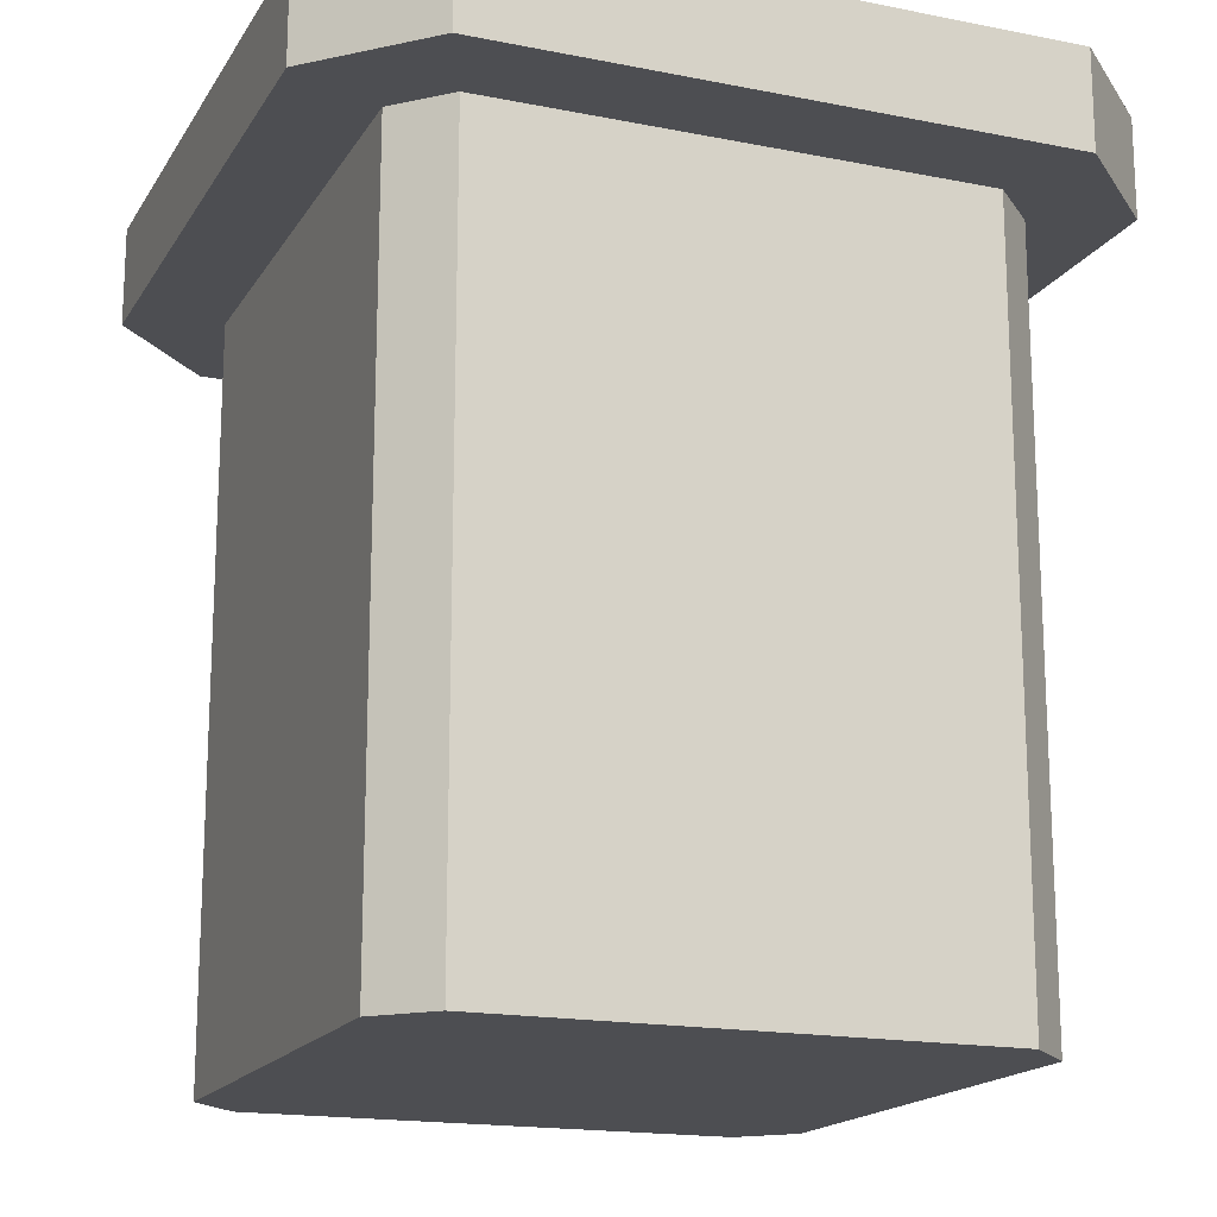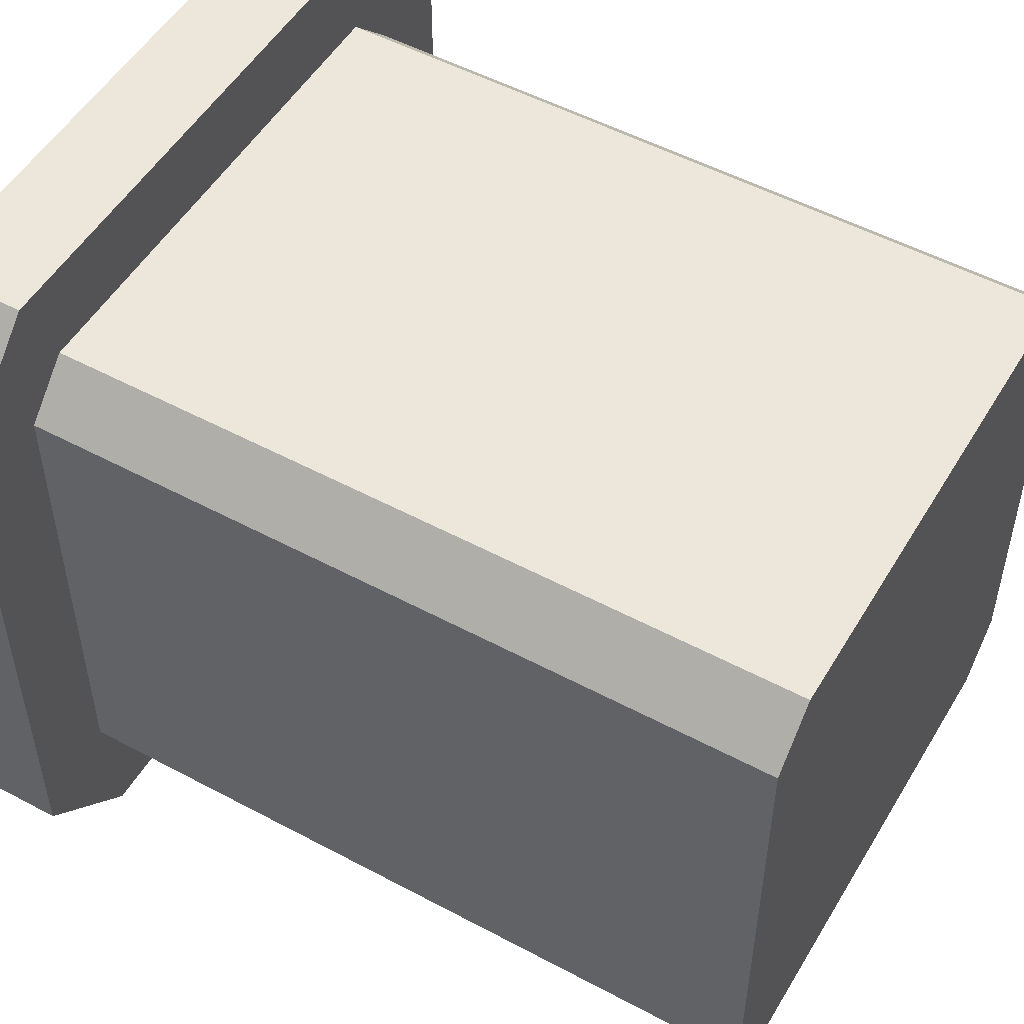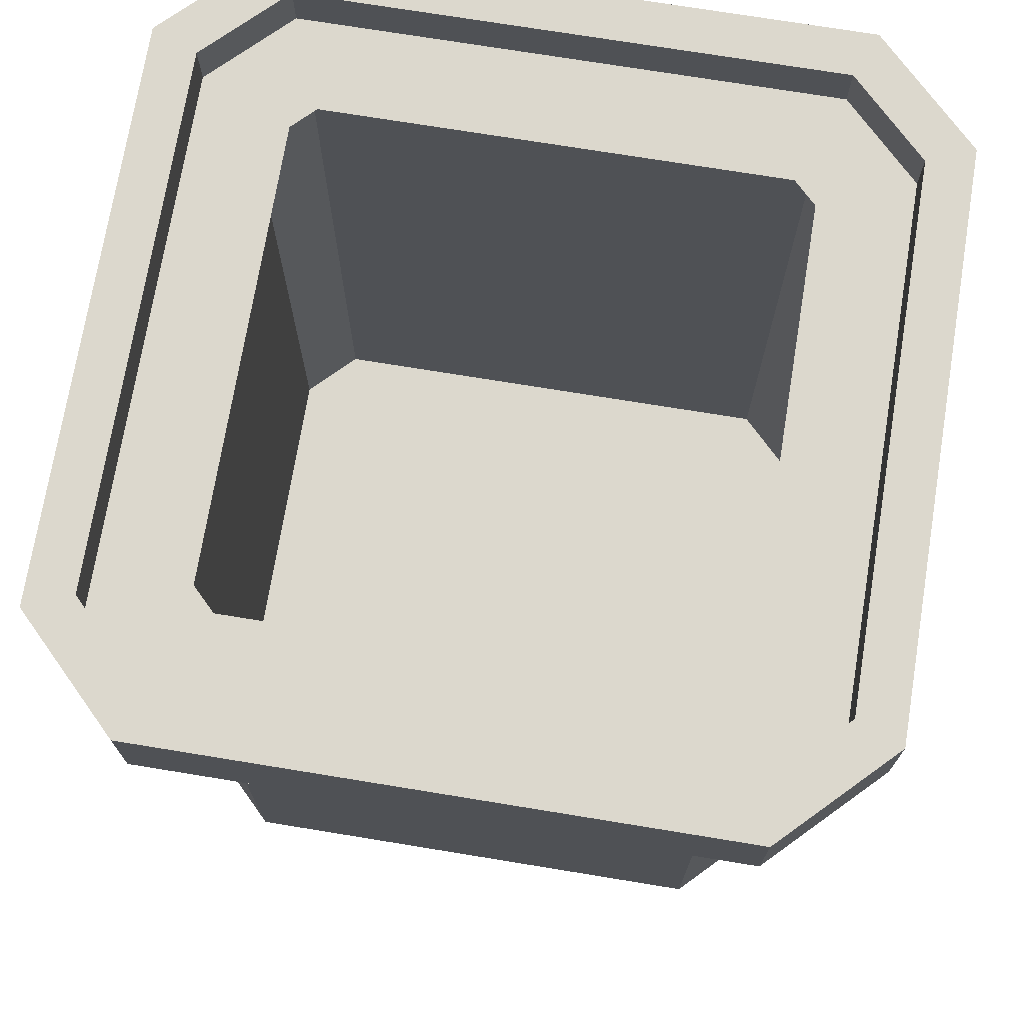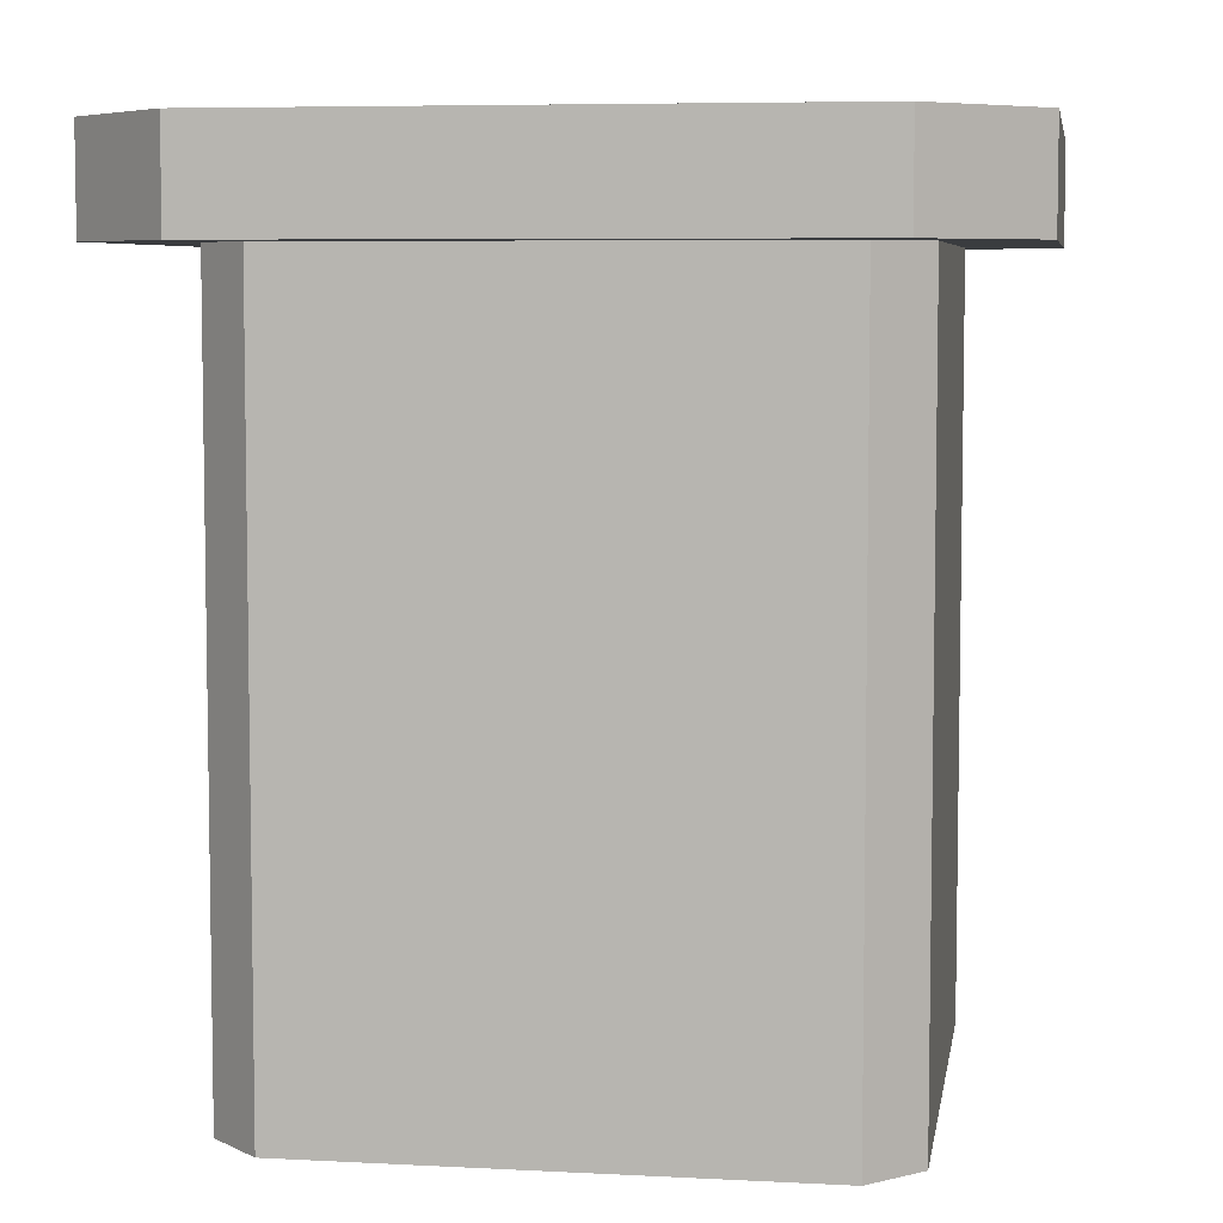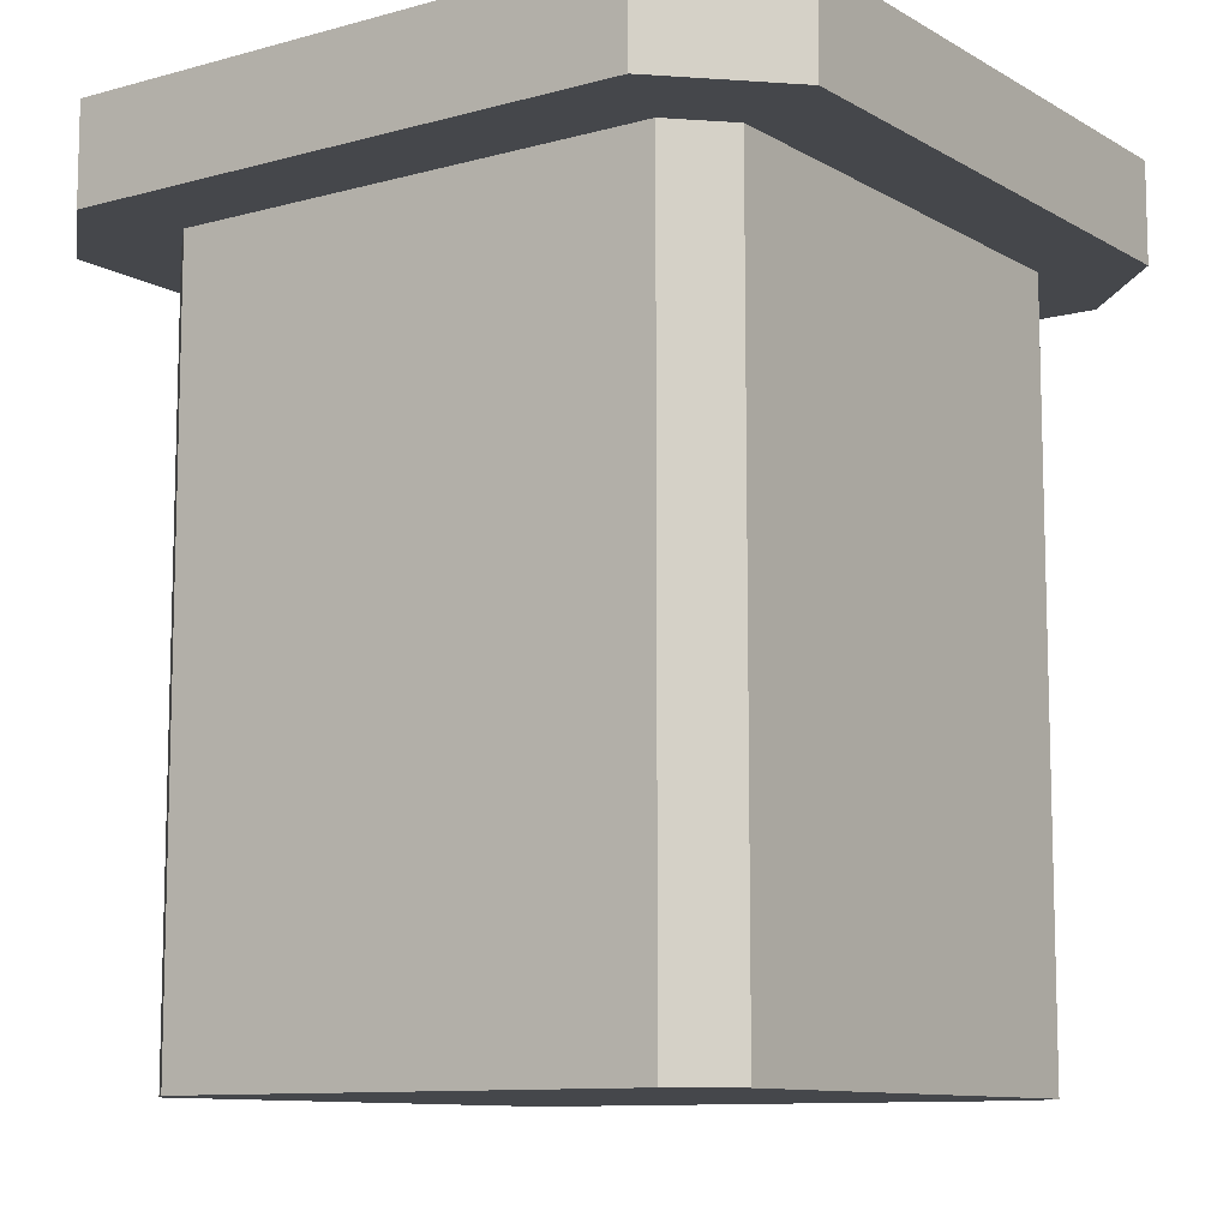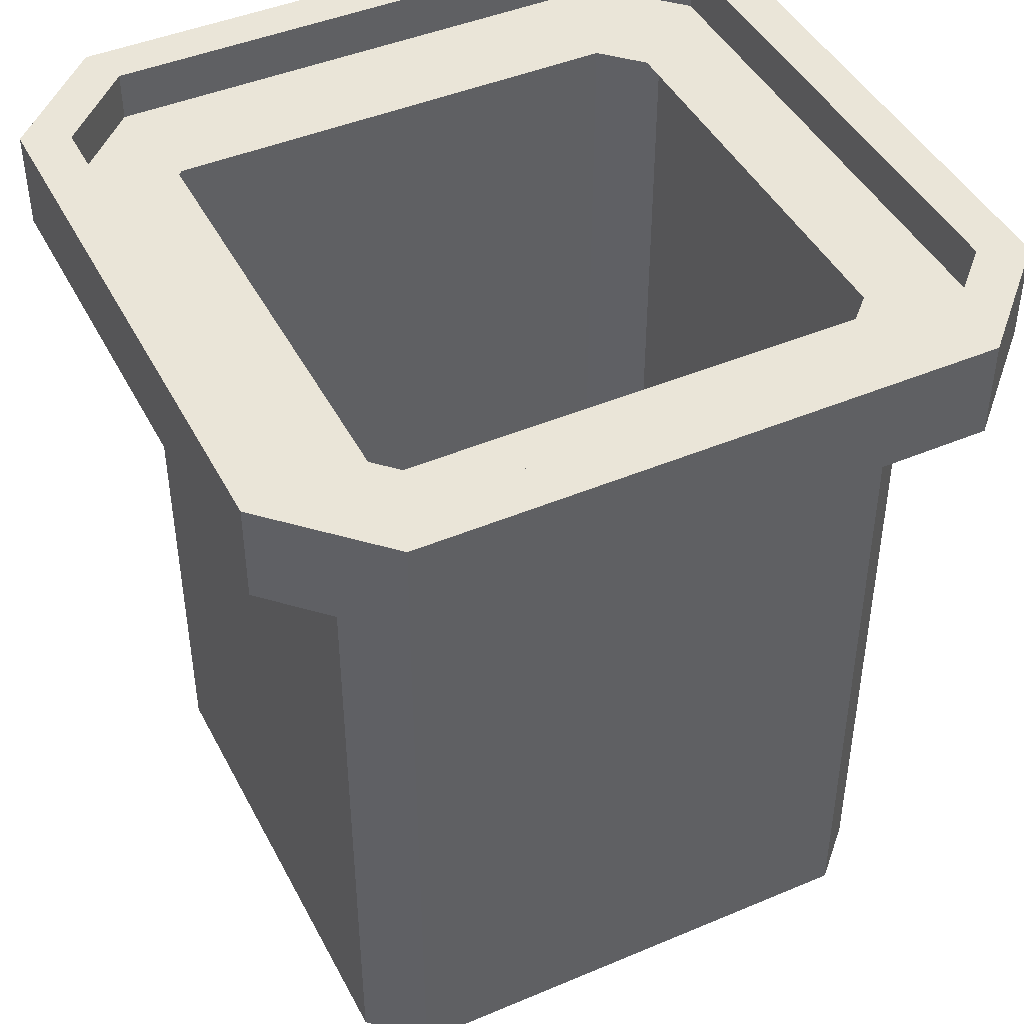
<metadata>
{"format":"obj","ext":"obj","renderer":"f3d","projection":"perspective","resolution":1024,"background":"white","views":[{"elev":-17.1,"azim":-21.8,"up":"+Y"},{"elev":51.9,"azim":-59.9,"up":"+Z"},{"elev":72.6,"azim":9.3,"up":"+Y"},{"elev":6.2,"azim":-81.0,"up":"+Y"},{"elev":-10.2,"azim":-144.9,"up":"+Y"},{"elev":44.5,"azim":-26.2,"up":"+Y"}]}
</metadata>
<code>
o Server-Stack-Type-2-Basement
g Server-Stack-Type-2-Basement
v 0.7848 -0.15 -0.5765
v 0.7848 -0.15 0.5765
v 0.7848 0.05005 -0.5765
v 0.7848 0.05005 0.5765
v -0.5765 -0.15 -0.7848
v 0.5765 -0.15 -0.7848
v -0.5765 0.05005 -0.7848
v 0.5765 0.05005 -0.7848
v 0.5765 -0.15 0.7848
v -0.5765 -0.15 0.7848
v 0.5765 0.05005 0.7848
v -0.5765 0.05005 0.7848
v -0.7848 -0.15 0.5765
v -0.7848 -0.15 -0.5765
v -0.7848 0.05005 0.5765
v -0.7848 0.05005 -0.5765
v -0.6 -0.15 0.5
v -0.6 -0.15 -0.5
v -0.6924 -0.15 0.5383
v -0.6924 -0.15 -0.5383
v -0.5 -0.15 -0.6
v -0.5383 -0.15 -0.6924
v 0.5 -0.15 -0.6
v 0.6 -0.15 -0.5
v 0.5383 -0.15 -0.6924
v 0.6924 -0.15 -0.5383
v 0.6 -0.15 0.5
v 0.6924 -0.15 0.5383
v 0.5 -0.15 0.6
v 0.5383 -0.15 0.6924
v -0.5 -0.15 0.6
v -0.5383 -0.15 0.6924
v 0.5383 0.05005 -0.6924
v -0.5383 0.05005 -0.6924
v 0.6924 0.05005 -0.5383
v 0.6924 0.05005 0.5383
v 0.5383 0.05005 0.6924
v -0.5383 0.05005 0.6924
v -0.6924 0.05005 0.5383
v -0.6924 0.05005 -0.5383
v 0.6924 -0.04985 0.5383
v 0.6924 -0.04985 -0.5383
v 0.5383 -0.04985 0.6924
v -0.5383 -0.04985 0.6924
v -0.6924 -0.04985 0.5383
v -0.6924 -0.04985 -0.5383
v -0.5383 -0.04985 -0.6924
v 0.5383 -0.04985 -0.6924
v 0.6 -1.65 -0.5
v 0.6 -1.65 0.5
v 0.5 -1.65 -0.6
v -0.5 -1.65 -0.6
v -0.6 -1.65 -0.5
v -0.6 -1.65 0.5
v 0.5 -1.65 0.6
v -0.5 -1.65 0.6
v 0.4617 -0.04985 0.5076
v 0.5076 -0.04985 0.4617
v -0.4617 -0.04985 0.5076
v -0.5076 -0.04985 0.4617
v -0.5076 -0.04985 -0.4617
v -0.4617 -0.04985 -0.5076
v 0.4617 -0.04985 -0.5076
v 0.5076 -0.04985 -0.4617
f 50 55 53
f 52 50 53
f 49 50 52
f 49 52 51
f 53 55 54
f 54 55 56
f 4 2 1
f 1 3 4
f 8 6 5
f 5 7 8
f 12 10 9
f 9 11 12
f 16 14 13
f 13 15 16
f 15 13 10
f 10 12 15
f 14 16 7
f 7 5 14
f 6 8 3
f 3 1 6
f 11 9 2
f 2 4 11
f 20 18 17
f 17 19 20
f 22 21 18
f 18 20 22
f 26 24 23
f 23 25 26
f 25 23 21
f 21 22 25
f 28 27 24
f 24 26 28
f 30 29 27
f 27 28 30
f 32 31 29
f 29 30 32
f 19 17 31
f 31 32 19
f 6 25 22
f 22 5 6
f 1 26 25
f 25 6 1
f 7 34 33
f 33 8 7
f 8 33 35
f 35 3 8
f 5 22 20
f 20 14 5
f 2 28 26
f 26 1 2
f 3 35 36
f 36 4 3
f 9 30 28
f 28 2 9
f 4 36 37
f 37 11 4
f 10 32 30
f 30 9 10
f 11 37 38
f 38 12 11
f 13 19 32
f 32 10 13
f 12 38 39
f 39 15 12
f 14 20 19
f 19 13 14
f 15 39 40
f 40 16 15
f 16 40 34
f 34 7 16
f 41 36 35
f 35 42 41
f 43 37 36
f 36 41 43
f 44 38 37
f 37 43 44
f 45 39 38
f 38 44 45
f 46 40 39
f 39 45 46
f 47 34 40
f 40 46 47
f 48 33 34
f 34 47 48
f 42 35 33
f 33 48 42
f 49 24 27
f 27 50 49
f 51 23 24
f 24 49 51
f 52 21 23
f 23 51 52
f 53 18 21
f 21 52 53
f 54 17 18
f 18 53 54
f 55 29 31
f 31 56 55
f 56 31 17
f 17 54 56
f 50 27 29
f 29 55 50
f 57 43 41
f 41 58 57
f 59 44 43
f 43 57 59
f 60 45 44
f 44 59 60
f 61 46 45
f 45 60 61
f 62 47 46
f 46 61 62
f 63 48 47
f 47 62 63
f 64 42 48
f 48 63 64
f 58 41 42
f 42 64 58

</code>
